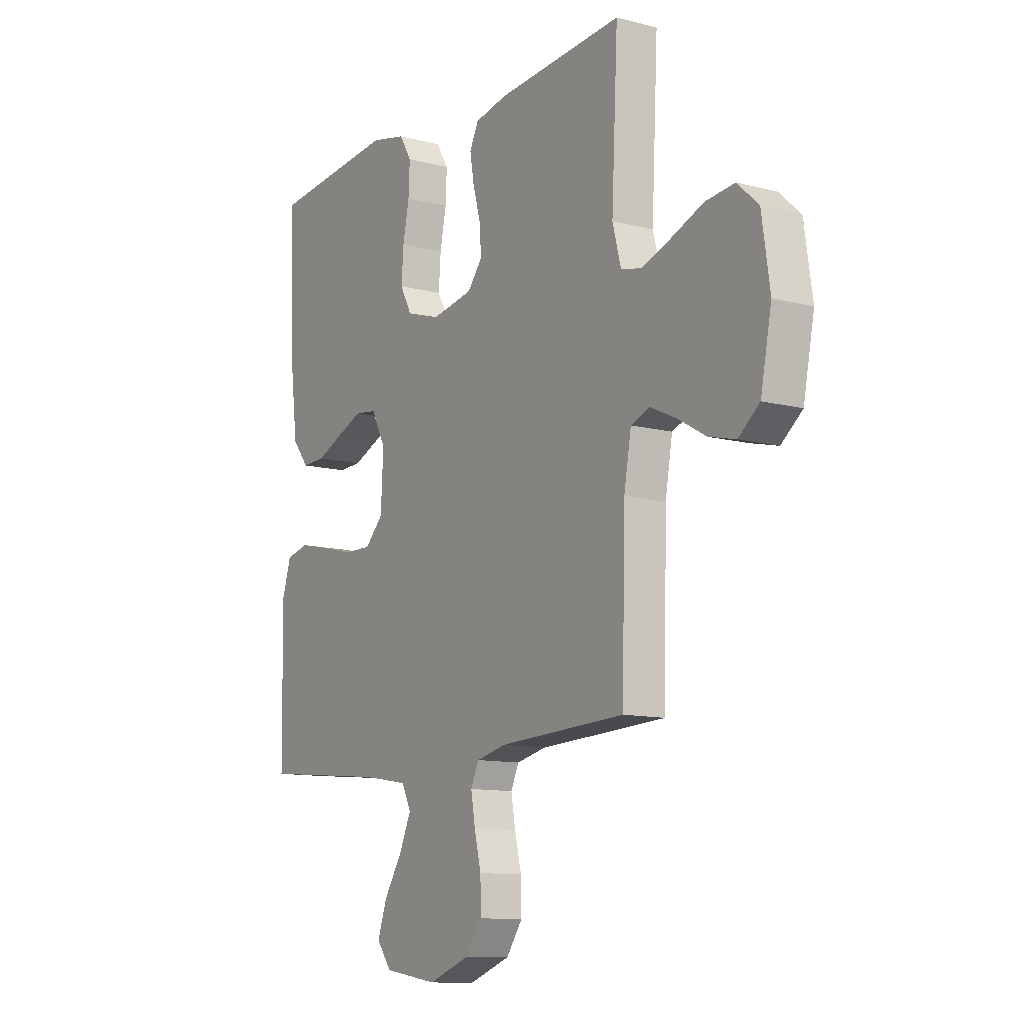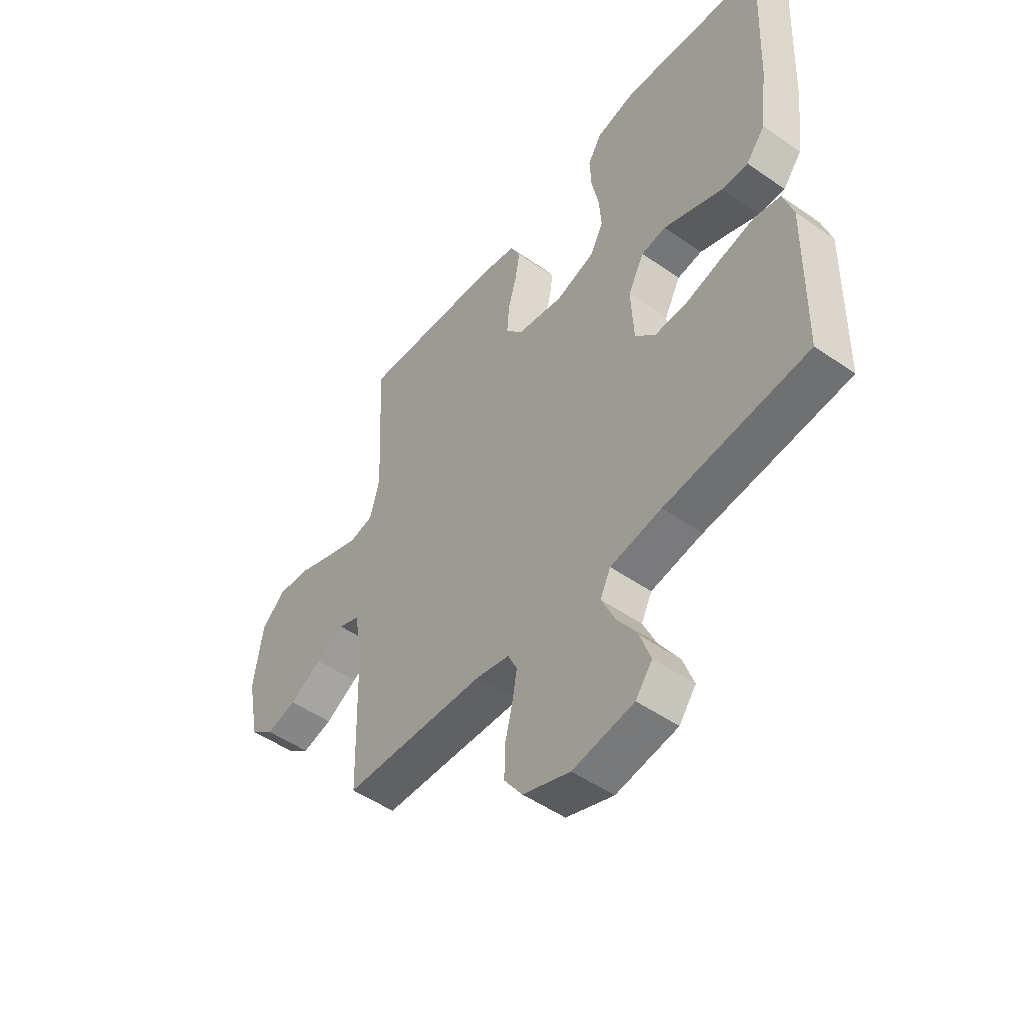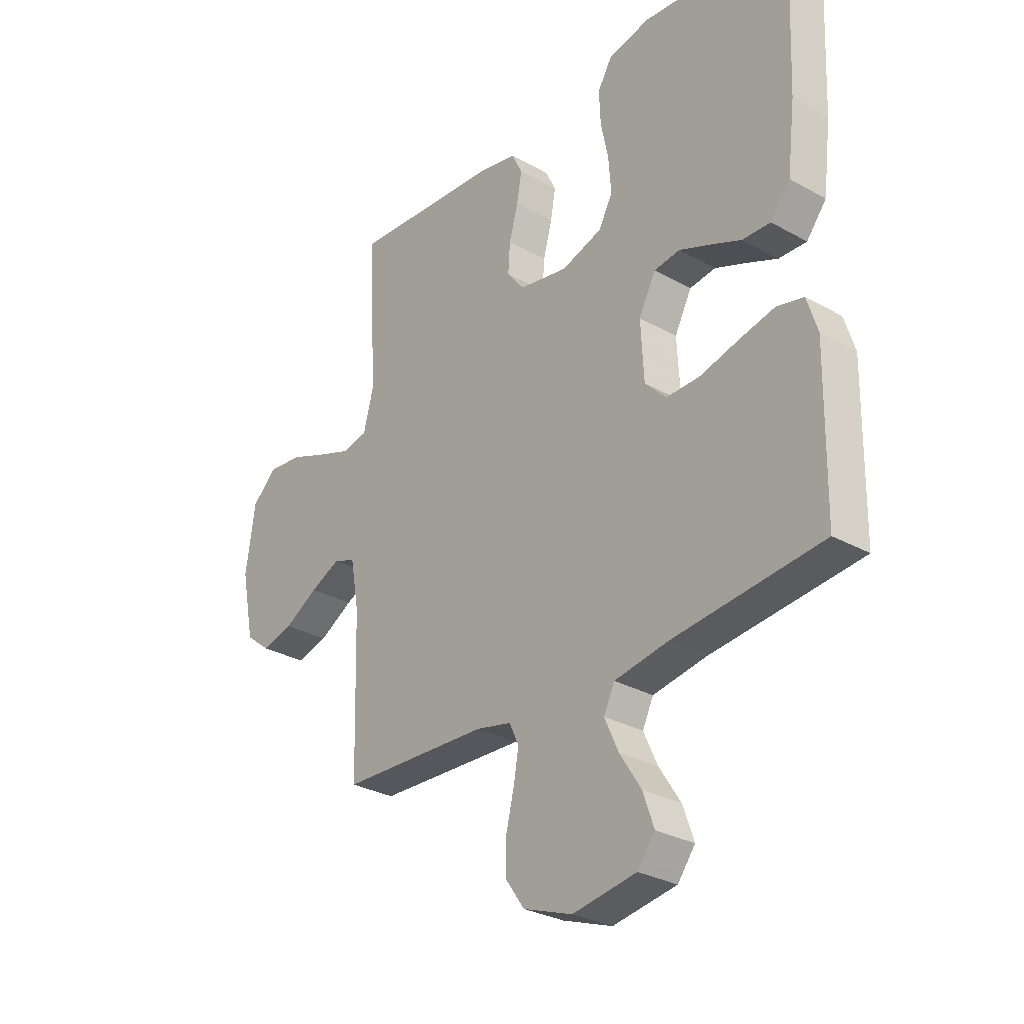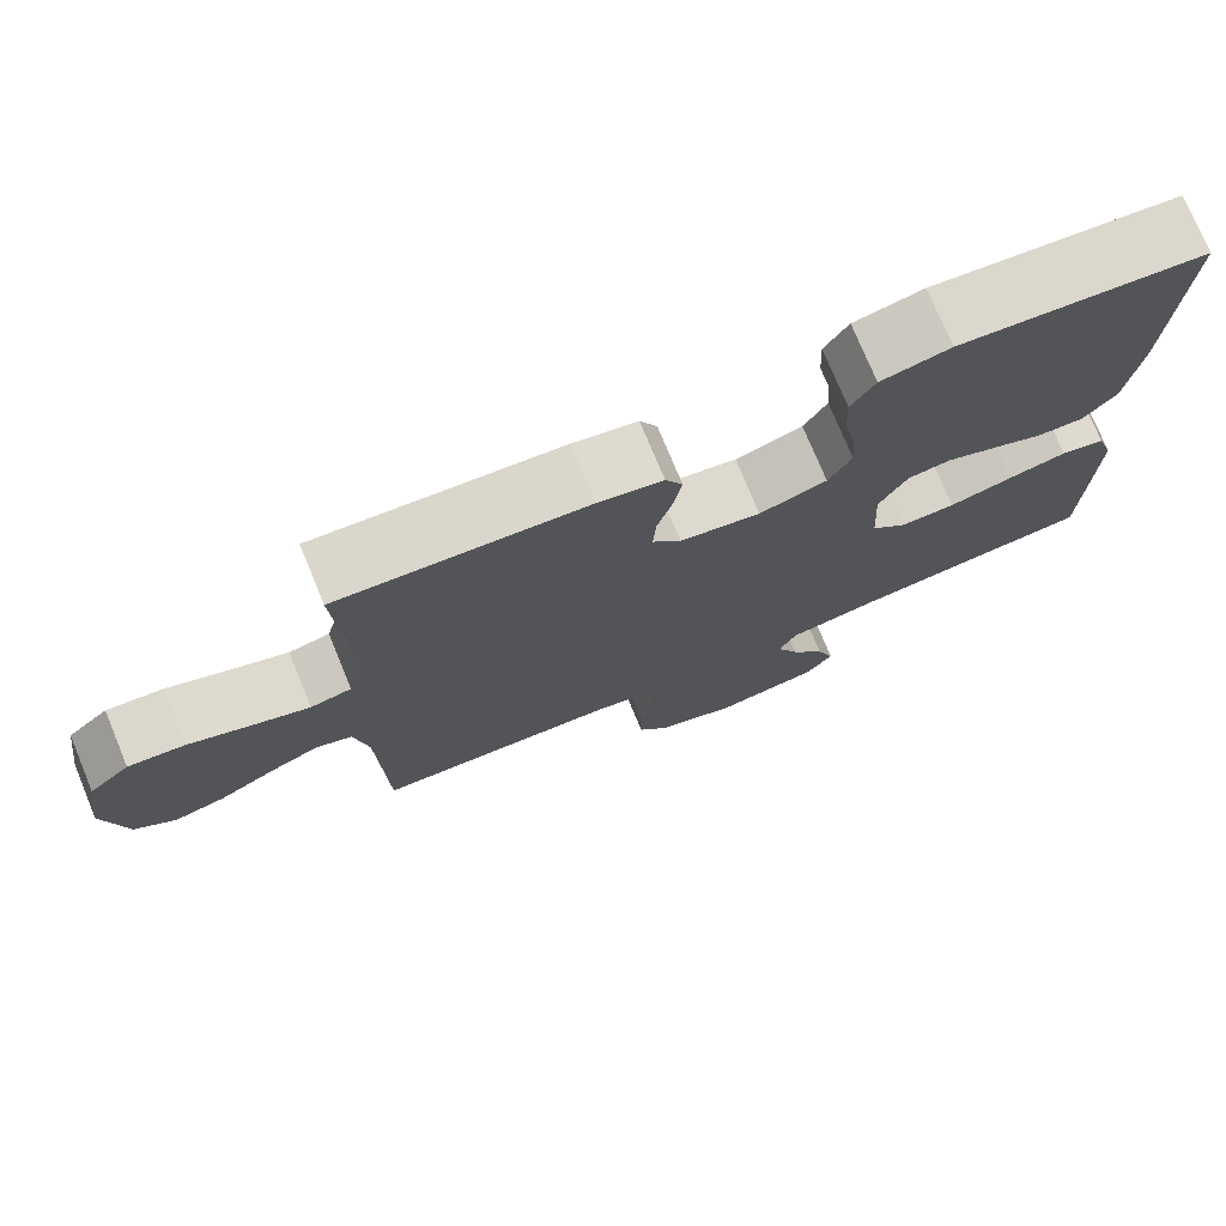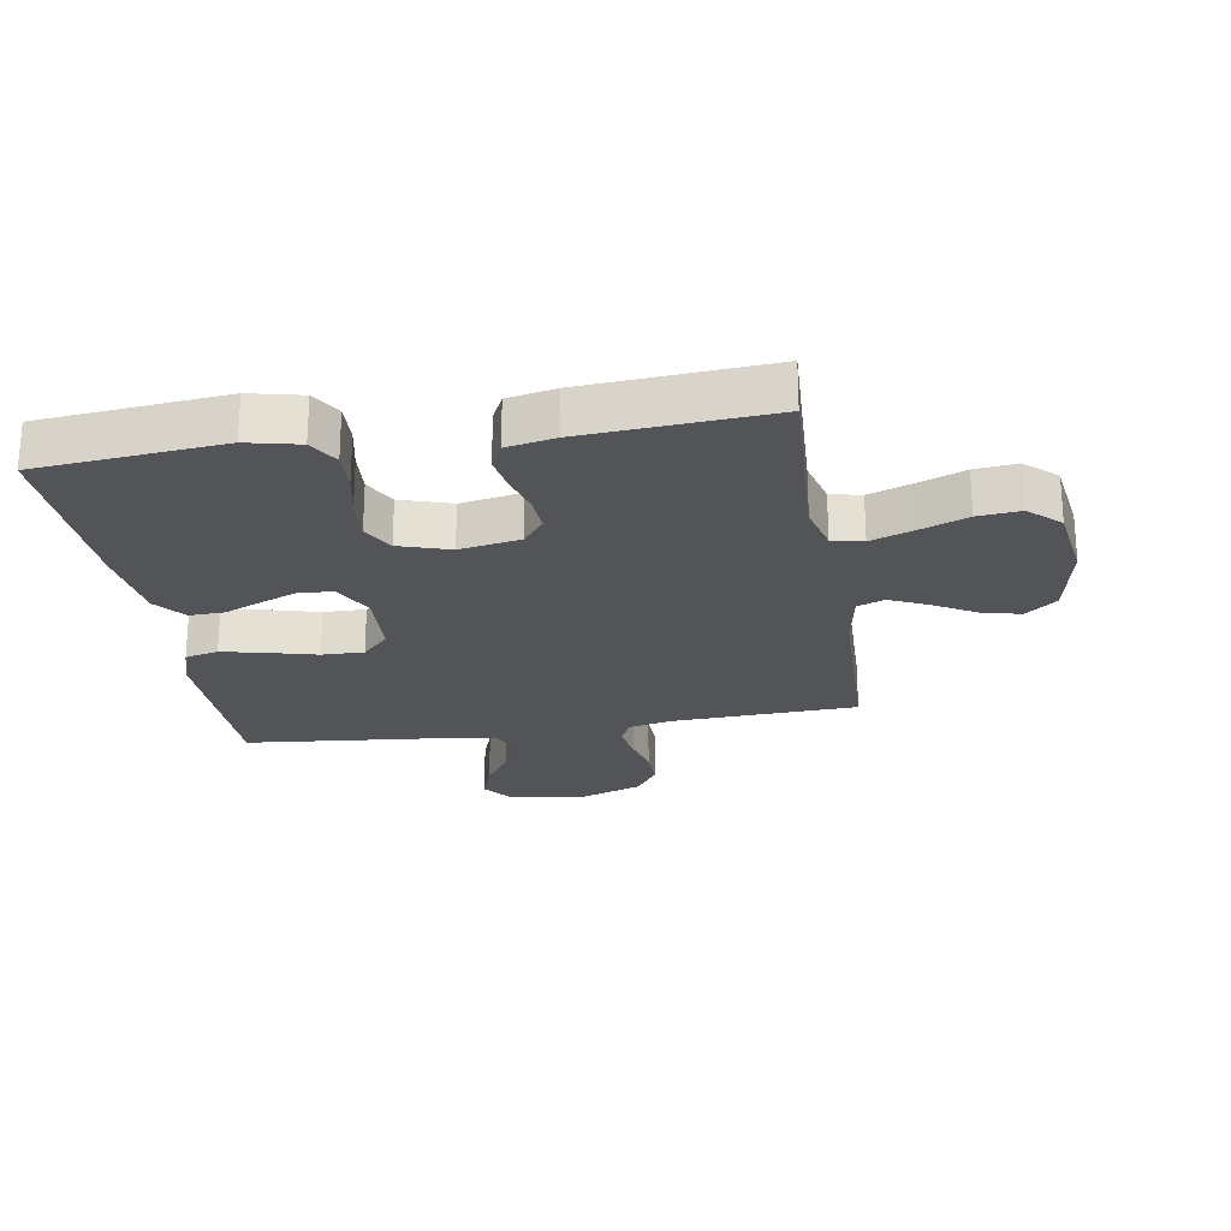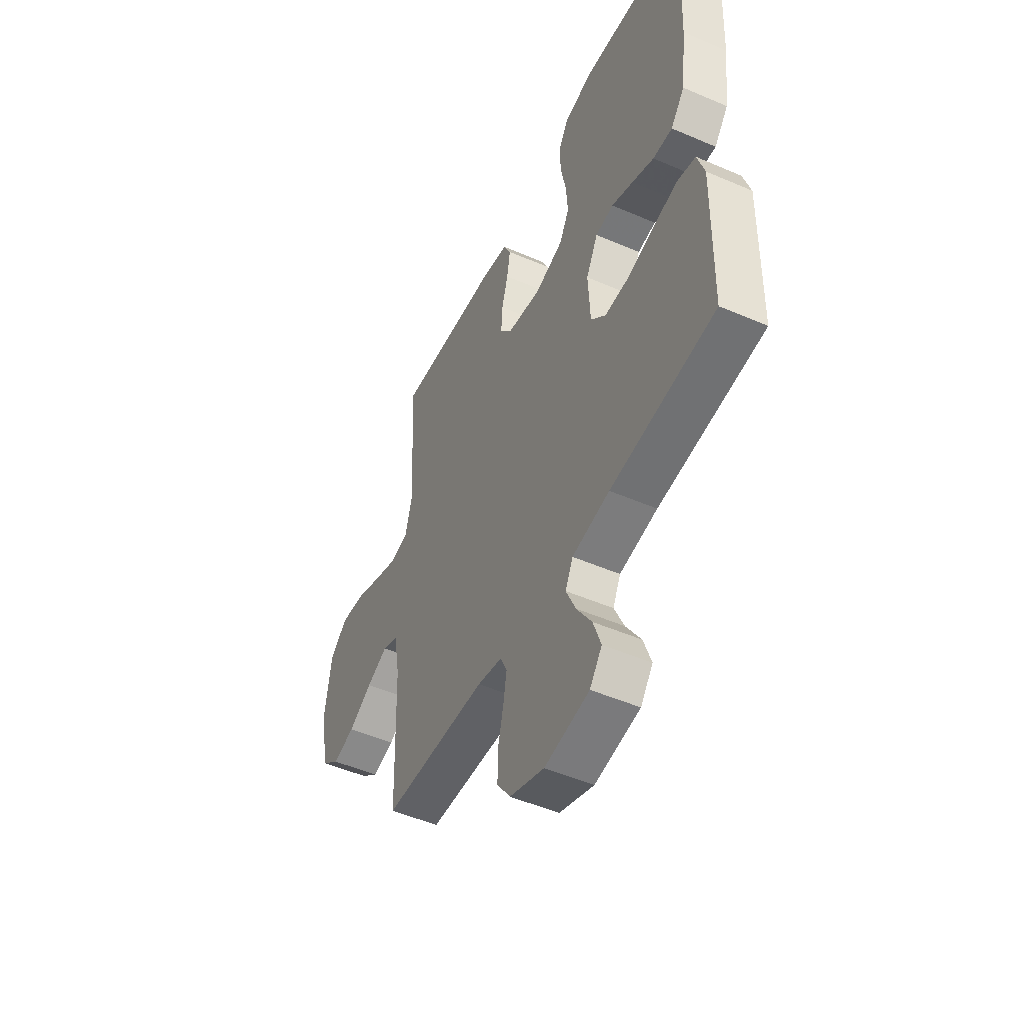
<metadata>
{"format":"obj","ext":"obj","renderer":"f3d","projection":"perspective","resolution":1024,"background":"white","views":[{"elev":-11.4,"azim":57.5,"up":"+Z"},{"elev":-50.3,"azim":-127.4,"up":"+Z"},{"elev":-29.6,"azim":-129.4,"up":"+Z"},{"elev":75.7,"azim":157.5,"up":"+Z"},{"elev":-23.5,"azim":9.2,"up":"+Y"},{"elev":-49.9,"azim":-115.4,"up":"+Z"}]}
</metadata>
<code>
v 0.5 0.07 -0.5
v 0.2 0.07 -0.514
v 0.129 0.07 -0.53
v 0.11 0.07 -0.571
v 0.12 0.07 -0.629
v 0.136 0.07 -0.695
v 0.137 0.07 -0.76
v 0.099 0.07 -0.814
v 0 0.07 -0.85
v -0.128 0.07 -0.83
v -0.163 0.07 -0.784
v -0.141 0.07 -0.721
v -0.098 0.07 -0.654
v -0.07 0.07 -0.592
v -0.092 0.07 -0.547
v -0.2 0.07 -0.529
v -0.5 0.07 -0.5
v -0.505 0.07 -0.2
v -0.484 0.07 -0.133
v -0.43 0.07 -0.12
v -0.358 0.07 -0.136
v -0.281 0.07 -0.156
v -0.213 0.07 -0.157
v -0.17 0.07 -0.113
v -0.164 0.07 0
v -0.198 0.07 0.065
v -0.25 0.07 0.072
v -0.312 0.07 0.047
v -0.375 0.07 0.02
v -0.431 0.07 0.018
v -0.471 0.07 0.068
v -0.487 0.07 0.2
v -0.5 0.07 0.5
v -0.2 0.07 0.529
v -0.116 0.07 0.51
v -0.087 0.07 0.462
v -0.09 0.07 0.396
v -0.105 0.07 0.323
v -0.11 0.07 0.254
v -0.082 0.07 0.202
v 0 0.07 0.176
v 0.098 0.07 0.194
v 0.133 0.07 0.238
v 0.129 0.07 0.297
v 0.111 0.07 0.361
v 0.101 0.07 0.419
v 0.122 0.07 0.462
v 0.2 0.07 0.478
v 0.5 0.07 0.5
v 0.485 0.07 0.2
v 0.505 0.07 0.124
v 0.555 0.07 0.113
v 0.624 0.07 0.138
v 0.7 0.07 0.168
v 0.769 0.07 0.175
v 0.819 0.07 0.129
v 0.838 0.07 0
v 0.812 0.07 -0.13
v 0.762 0.07 -0.17
v 0.698 0.07 -0.154
v 0.63 0.07 -0.115
v 0.569 0.07 -0.087
v 0.525 0.07 -0.104
v 0.508 0.07 -0.2
v 0.5 0 -0.5
v 0.2 0 -0.514
v 0.129 0 -0.53
v 0.11 0 -0.571
v 0.12 0 -0.629
v 0.136 0 -0.695
v 0.137 0 -0.76
v 0.099 0 -0.814
v 0 0 -0.85
v -0.128 0 -0.83
v -0.163 0 -0.784
v -0.141 0 -0.721
v -0.098 0 -0.654
v -0.07 0 -0.592
v -0.092 0 -0.547
v -0.2 0 -0.529
v -0.5 0 -0.5
v -0.505 0 -0.2
v -0.484 0 -0.133
v -0.43 0 -0.12
v -0.358 0 -0.136
v -0.281 0 -0.156
v -0.213 0 -0.157
v -0.17 0 -0.113
v -0.164 0 0
v -0.198 0 0.065
v -0.25 0 0.072
v -0.312 0 0.047
v -0.375 0 0.02
v -0.431 0 0.018
v -0.471 0 0.068
v -0.487 0 0.2
v -0.5 0 0.5
v -0.2 0 0.529
v -0.116 0 0.51
v -0.087 0 0.462
v -0.09 0 0.396
v -0.105 0 0.323
v -0.11 0 0.254
v -0.082 0 0.202
v 0 0 0.176
v 0.098 0 0.194
v 0.133 0 0.238
v 0.129 0 0.297
v 0.111 0 0.361
v 0.101 0 0.419
v 0.122 0 0.462
v 0.2 0 0.478
v 0.5 0 0.5
v 0.485 0 0.2
v 0.505 0 0.124
v 0.555 0 0.113
v 0.624 0 0.138
v 0.7 0 0.168
v 0.769 0 0.175
v 0.819 0 0.129
v 0.838 0 0
v 0.812 0 -0.13
v 0.762 0 -0.17
v 0.698 0 -0.154
v 0.63 0 -0.115
v 0.569 0 -0.087
v 0.525 0 -0.104
v 0.508 0 -0.2
f 58 59 60 61
f 58 61 62
f 57 58 62
f 56 57 62
f 53 54 55 56
f 52 53 56 62
f 51 52 62 63
f 47 48 49 50
f 44 45 46 47
f 43 44 47 50
f 42 43 50 51
f 35 36 37 38
f 35 38 39
f 34 35 39
f 33 34 39
f 32 33 39 40
f 28 29 30 31
f 27 28 31 32
f 26 27 32 40
f 19 20 21 22
f 17 18 19 22
f 16 17 22 23
f 15 16 23 24
f 10 11 12 13
f 10 13 14
f 9 10 14
f 8 9 14
f 5 6 7 8
f 4 5 8 14
f 3 4 14 15
f 64 1 2
f 41 42 51 63
f 25 26 40 41
f 25 41 63 64
f 15 24 25 64
f 2 3 15 64
f 125 124 123 122
f 126 125 122
f 126 122 121
f 126 121 120
f 120 119 118 117
f 126 120 117 116
f 127 126 116 115
f 114 113 112 111
f 111 110 109 108
f 114 111 108 107
f 115 114 107 106
f 102 101 100 99
f 103 102 99
f 103 99 98
f 103 98 97
f 104 103 97 96
f 95 94 93 92
f 96 95 92 91
f 104 96 91 90
f 86 85 84 83
f 86 83 82 81
f 87 86 81 80
f 88 87 80 79
f 77 76 75 74
f 78 77 74
f 78 74 73
f 78 73 72
f 72 71 70 69
f 78 72 69 68
f 79 78 68 67
f 66 65 128
f 127 115 106 105
f 105 104 90 89
f 128 127 105 89
f 128 89 88 79
f 128 79 67 66
f 1 65 66 2
f 2 66 67 3
f 3 67 68 4
f 4 68 69 5
f 5 69 70 6
f 6 70 71 7
f 7 71 72 8
f 8 72 73 9
f 9 73 74 10
f 10 74 75 11
f 11 75 76 12
f 12 76 77 13
f 13 77 78 14
f 14 78 79 15
f 15 79 80 16
f 16 80 81 17
f 17 81 82 18
f 18 82 83 19
f 19 83 84 20
f 20 84 85 21
f 21 85 86 22
f 22 86 87 23
f 23 87 88 24
f 24 88 89 25
f 25 89 90 26
f 26 90 91 27
f 27 91 92 28
f 28 92 93 29
f 29 93 94 30
f 30 94 95 31
f 31 95 96 32
f 32 96 97 33
f 33 97 98 34
f 34 98 99 35
f 35 99 100 36
f 36 100 101 37
f 37 101 102 38
f 38 102 103 39
f 39 103 104 40
f 40 104 105 41
f 41 105 106 42
f 42 106 107 43
f 43 107 108 44
f 44 108 109 45
f 45 109 110 46
f 46 110 111 47
f 47 111 112 48
f 48 112 113 49
f 49 113 114 50
f 50 114 115 51
f 51 115 116 52
f 52 116 117 53
f 53 117 118 54
f 54 118 119 55
f 55 119 120 56
f 56 120 121 57
f 57 121 122 58
f 58 122 123 59
f 59 123 124 60
f 60 124 125 61
f 61 125 126 62
f 62 126 127 63
f 63 127 128 64
f 64 128 65 1

</code>
